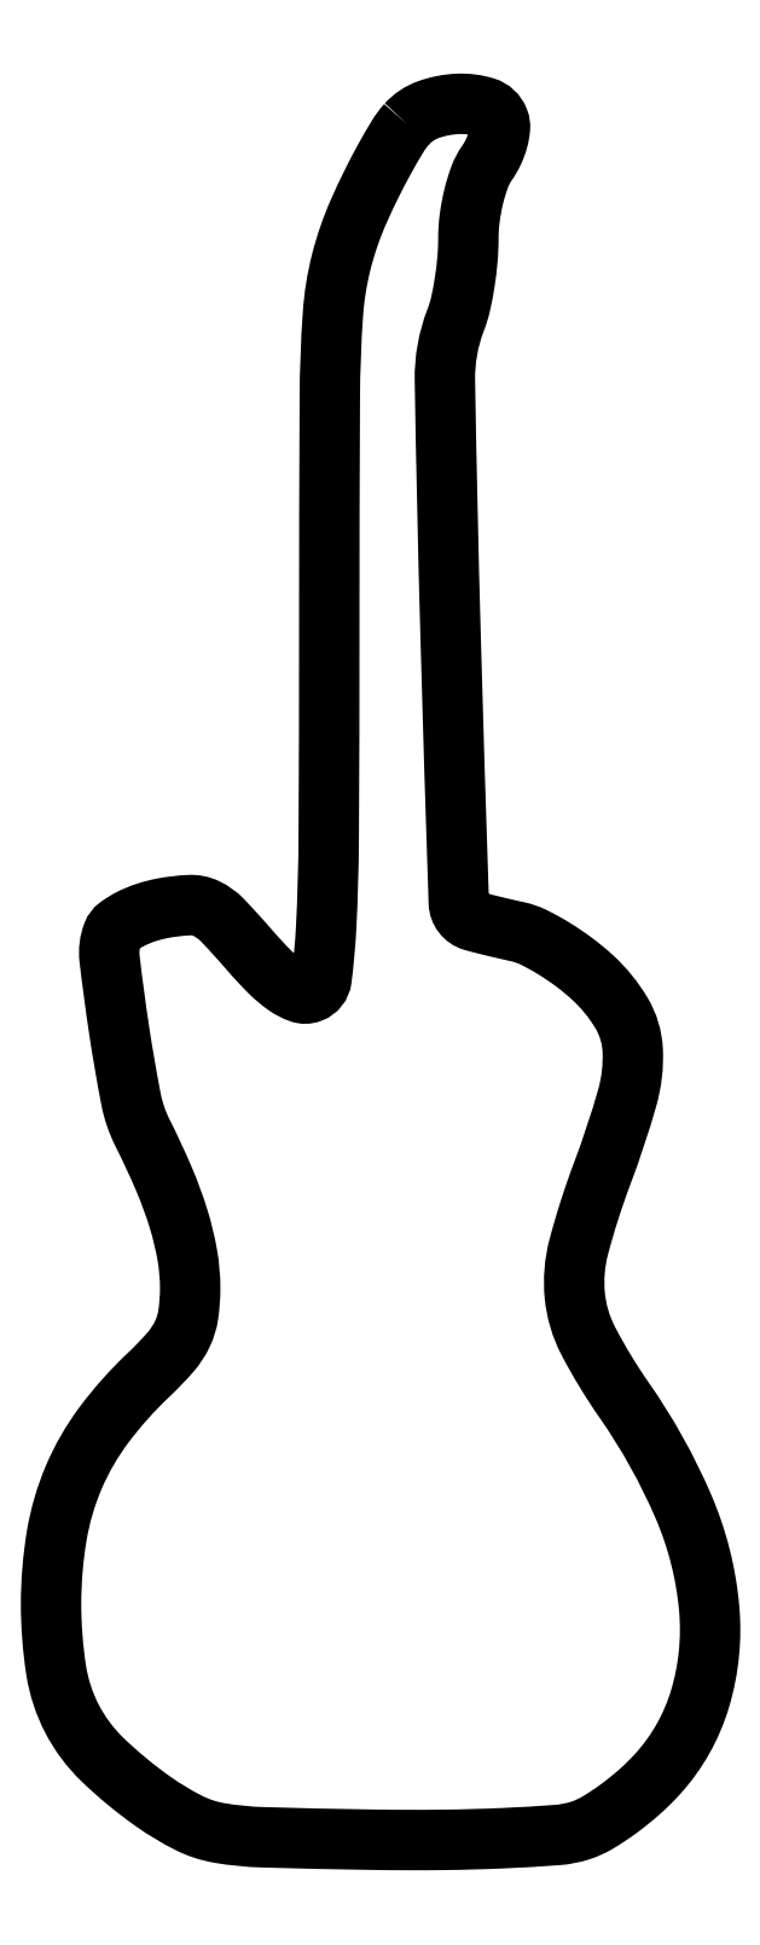
<metadata>
{"format":"dxf","ext":"dxf","renderer":"ezdxf+matplotlib","layout":"modelspace","background":"white","min_lineweight":24,"dpi":150}
</metadata>
<code>
0
SECTION
2
ENTITIES
0
POLYLINE
8
0
66
1
70
1
0
VERTEX
8
0
10
30.7
20
148.2
42
0.0469
0
VERTEX
8
0
10
29.91
20
147.2
42
0.01095
0
VERTEX
8
0
10
28.81
20
145.3
42
0.0112
0
VERTEX
8
0
10
27.63
20
143
42
0.01078
0
VERTEX
8
0
10
26.54
20
140.7
42
0.04218
0
VERTEX
8
0
10
25.04
20
136.3
42
0.04448
0
VERTEX
8
0
10
24.32
20
131.8
42
0.01633
0
VERTEX
8
0
10
24.05
20
124.6
42
0.001169
0
VERTEX
8
0
10
24
20
104.4
42
-0.001317
0
VERTEX
8
0
10
23.95
20
86.78
42
-0.01151
0
VERTEX
8
0
10
23.73
20
78.95
42
-0.01893
0
VERTEX
8
0
10
23.33
20
74.51
42
-0.2761
0
VERTEX
8
0
10
22.4
20
73.32
42
-0.1784
0
VERTEX
8
0
10
21.47
20
73.31
42
-0.067
0
VERTEX
8
0
10
20.29
20
73.92
42
-0.04507
0
VERTEX
8
0
10
18.85
20
75.12
42
-0.01808
0
VERTEX
8
0
10
17.11
20
77
42
0.01345
0
VERTEX
8
0
10
14.78
20
79.56
42
0.08955
0
VERTEX
8
0
10
13.4
20
80.56
42
0.1239
0
VERTEX
8
0
10
11.95
20
80.86
42
0.03532
0
VERTEX
8
0
10
9.651
20
80.59
42
0.03338
0
VERTEX
8
0
10
8.171
20
80.21
42
0.03861
0
VERTEX
8
0
10
6.827
20
79.65
42
0.04221
0
VERTEX
8
0
10
5.791
20
79
42
0.1415
0
VERTEX
8
0
10
5.313
20
78.37
42
0.1213
0
VERTEX
8
0
10
5.045
20
76.24
42
0.008164
0
VERTEX
8
0
10
5.864
20
70.12
42
0.01073
0
VERTEX
8
0
10
6.899
20
64.12
42
0.06873
0
VERTEX
8
0
10
7.894
20
61.21
42
-0.01581
0
VERTEX
8
0
10
9.743
20
57.23
42
-0.02641
0
VERTEX
8
0
10
11.01
20
53.76
42
-0.03117
0
VERTEX
8
0
10
11.75
20
50.67
42
-0.04332
0
VERTEX
8
0
10
12
20
47.83
42
-0.03575
0
VERTEX
8
0
10
11.84
20
45.56
42
-0.07619
0
VERTEX
8
0
10
11.32
20
43.87
42
-0.06806
0
VERTEX
8
0
10
10.29
20
42.3
42
-0.02394
0
VERTEX
8
0
10
8.413
20
40.35
42
0.0432
0
VERTEX
8
0
10
4.548
20
36.02
42
0.05993
0
VERTEX
8
0
10
1.955
20
31.51
42
0.05936
0
VERTEX
8
0
10
0.4885
20
26.49
42
0.04137
0
VERTEX
8
0
10
-0
20
20.59
42
0.03825
0
VERTEX
8
0
10
0.437
20
14.89
42
0.08158
0
VERTEX
8
0
10
1.806
20
10.7
42
0.08166
0
VERTEX
8
0
10
4.442
20
7.171
42
0.03839
0
VERTEX
8
0
10
8.849
20
3.537
42
0.03629
0
VERTEX
8
0
10
11.87
20
1.723
42
0.07446
0
VERTEX
8
0
10
14.49
20
0.8585
42
0.03551
0
VERTEX
8
0
10
18.28
20
0.4804
42
0.003184
0
VERTEX
8
0
10
27.83
20
0.269
42
0.006744
0
VERTEX
8
0
10
33.7
20
0.2557
42
0.008472
0
VERTEX
8
0
10
39.14
20
0.4088
42
0.007205
0
VERTEX
8
0
10
43.67
20
0.679
42
0.06029
0
VERTEX
8
0
10
45.68
20
1.075
42
0.05601
0
VERTEX
8
0
10
47.15
20
1.741
42
0.02361
0
VERTEX
8
0
10
48.96
20
2.939
42
0.023
0
VERTEX
8
0
10
50.78
20
4.415
42
0.02777
0
VERTEX
8
0
10
52.35
20
5.967
42
0.1117
0
VERTEX
8
0
10
55.99
20
12.44
42
0.09521
0
VERTEX
8
0
10
56.77
20
20.25
42
0.07931
0
VERTEX
8
0
10
54.55
20
28.99
42
0.05081
0
VERTEX
8
0
10
49.44
20
38.17
42
-0.0322
0
VERTEX
8
0
10
46.34
20
43.28
42
-0.09623
0
VERTEX
8
0
10
45.18
20
47.18
42
-0.08925
0
VERTEX
8
0
10
45.52
20
51.4
42
-0.02529
0
VERTEX
8
0
10
47.54
20
57.7
42
0.0202
0
VERTEX
8
0
10
49.7
20
64.22
42
0.08213
0
VERTEX
8
0
10
50.18
20
68.36
42
0.1224
0
VERTEX
8
0
10
49.22
20
71.54
42
0.0734
0
VERTEX
8
0
10
46.72
20
74.62
42
0.02562
0
VERTEX
8
0
10
45.13
20
75.94
42
0.02244
0
VERTEX
8
0
10
43.34
20
77.14
42
0.02307
0
VERTEX
8
0
10
41.62
20
78.09
42
0.06035
0
VERTEX
8
0
10
40.3
20
78.55
42
-0.002778
0
VERTEX
8
0
10
39.14
20
78.81
42
-0.002752
0
VERTEX
8
0
10
37.99
20
79.09
42
-0.002699
0
VERTEX
8
0
10
36.98
20
79.34
42
-0.01067
0
VERTEX
8
0
10
36.36
20
79.51
42
-0.3219
0
VERTEX
8
0
10
35.17
20
81.05
42
-0.001289
0
VERTEX
8
0
10
34.46
20
104.1
42
-0.002953
0
VERTEX
8
0
10
33.98
20
126.1
42
-0.09706
0
VERTEX
8
0
10
34.91
20
131.3
42
0.03716
0
VERTEX
8
0
10
35.33
20
132.7
42
0.01692
0
VERTEX
8
0
10
35.68
20
134.5
42
0.01665
0
VERTEX
8
0
10
35.92
20
136.5
42
0.02197
0
VERTEX
8
0
10
36
20
138.3
42
-0.03279
0
VERTEX
8
0
10
36.12
20
140.1
42
-0.02734
0
VERTEX
8
0
10
36.47
20
142
42
-0.02821
0
VERTEX
8
0
10
36.98
20
143.7
42
-0.06452
0
VERTEX
8
0
10
37.59
20
144.8
42
0.04239
0
VERTEX
8
0
10
38.16
20
145.8
42
0.04284
0
VERTEX
8
0
10
38.55
20
146.9
42
0.04646
0
VERTEX
8
0
10
38.72
20
147.8
42
0.1132
0
VERTEX
8
0
10
38.62
20
148.5
42
0.2313
0
VERTEX
8
0
10
37.43
20
149.7
42
0.08443
0
VERTEX
8
0
10
35.09
20
149.9
42
0.07619
0
VERTEX
8
0
10
32.53
20
149.4
42
0.123
0
SEQEND
0
ENDSEC
0
EOF

</code>
